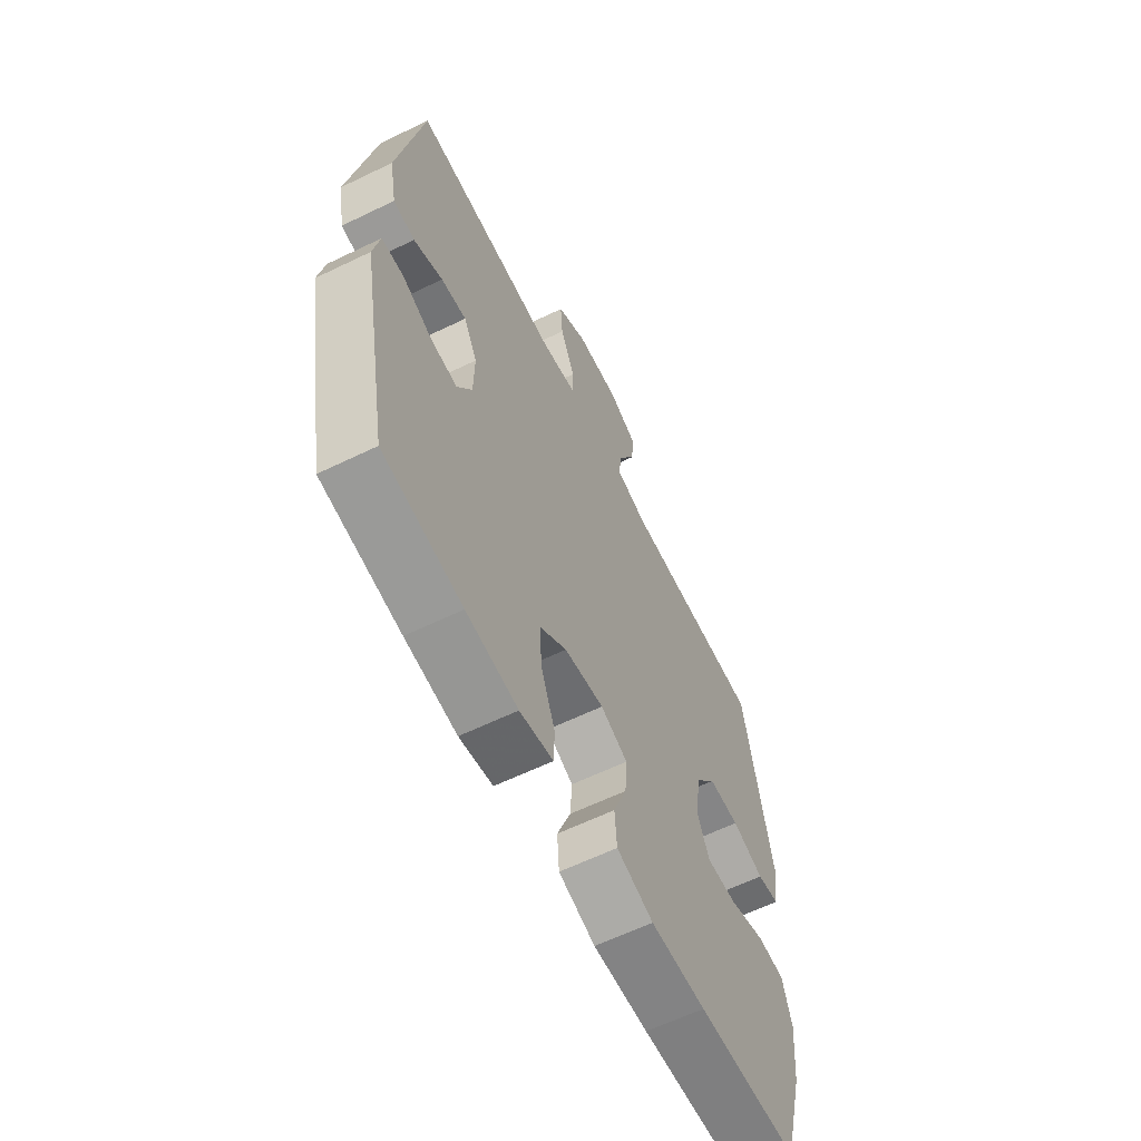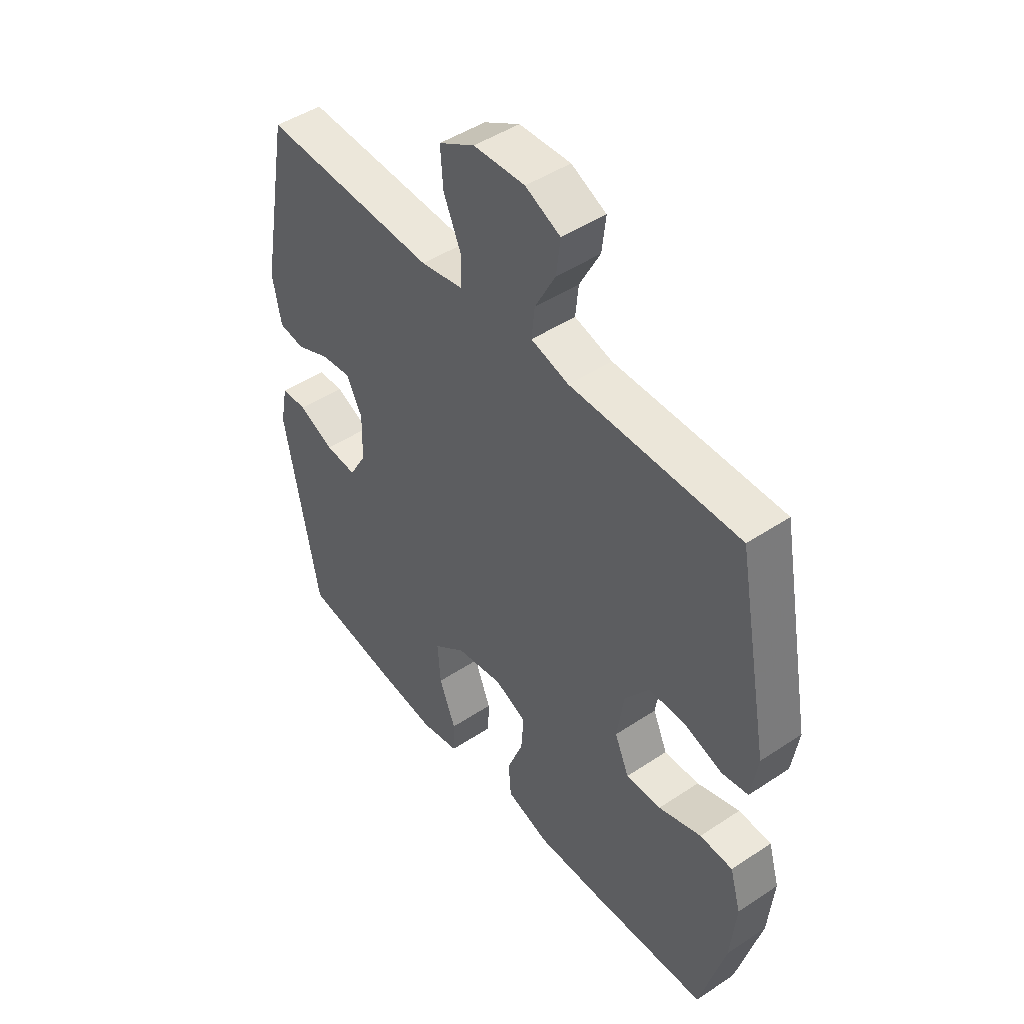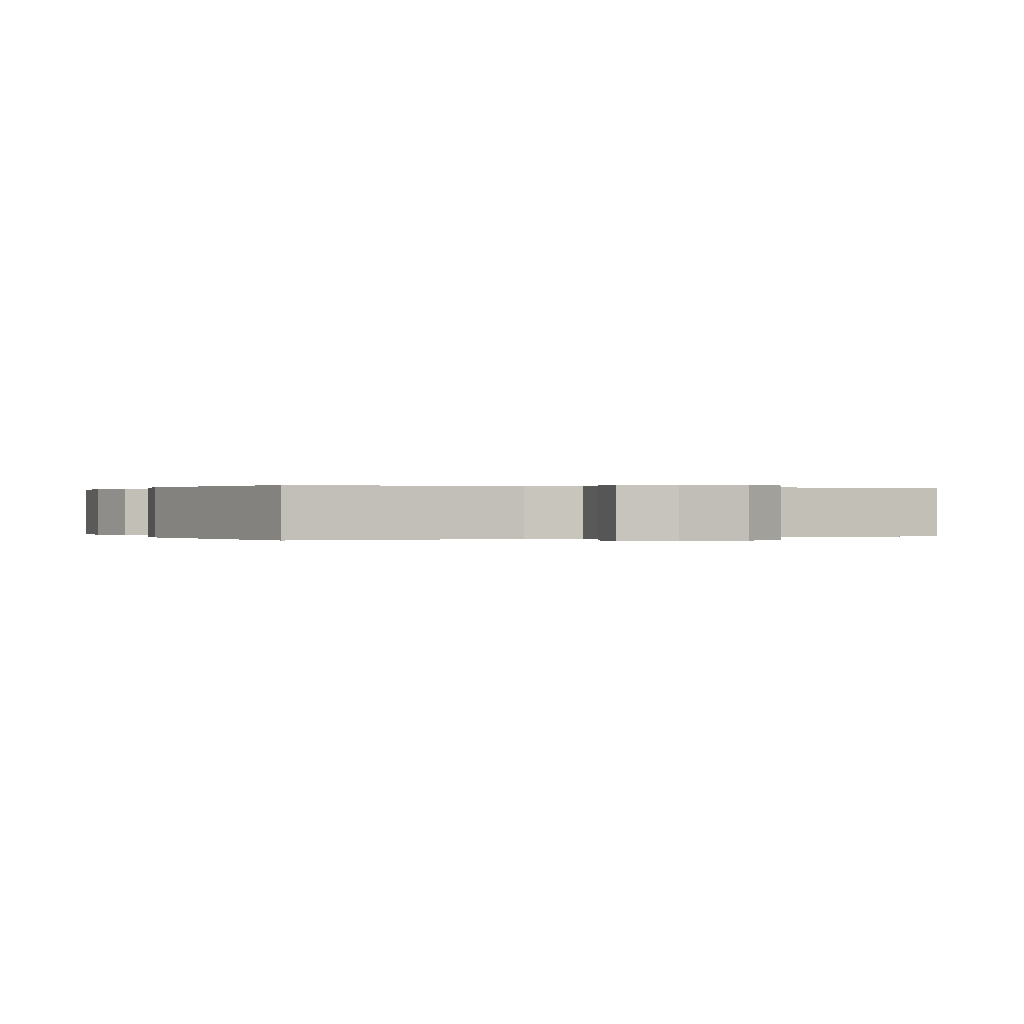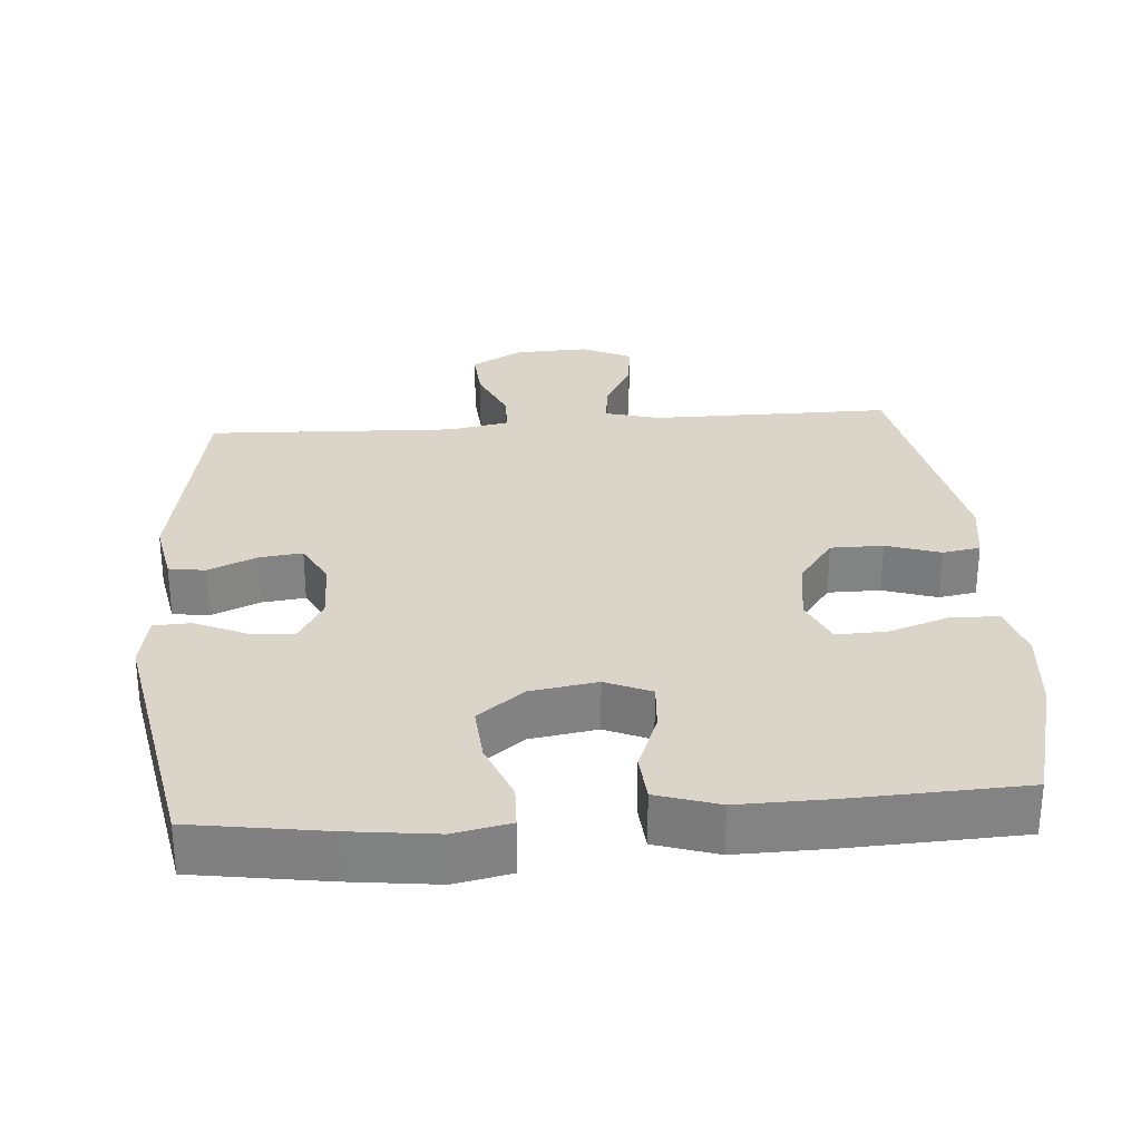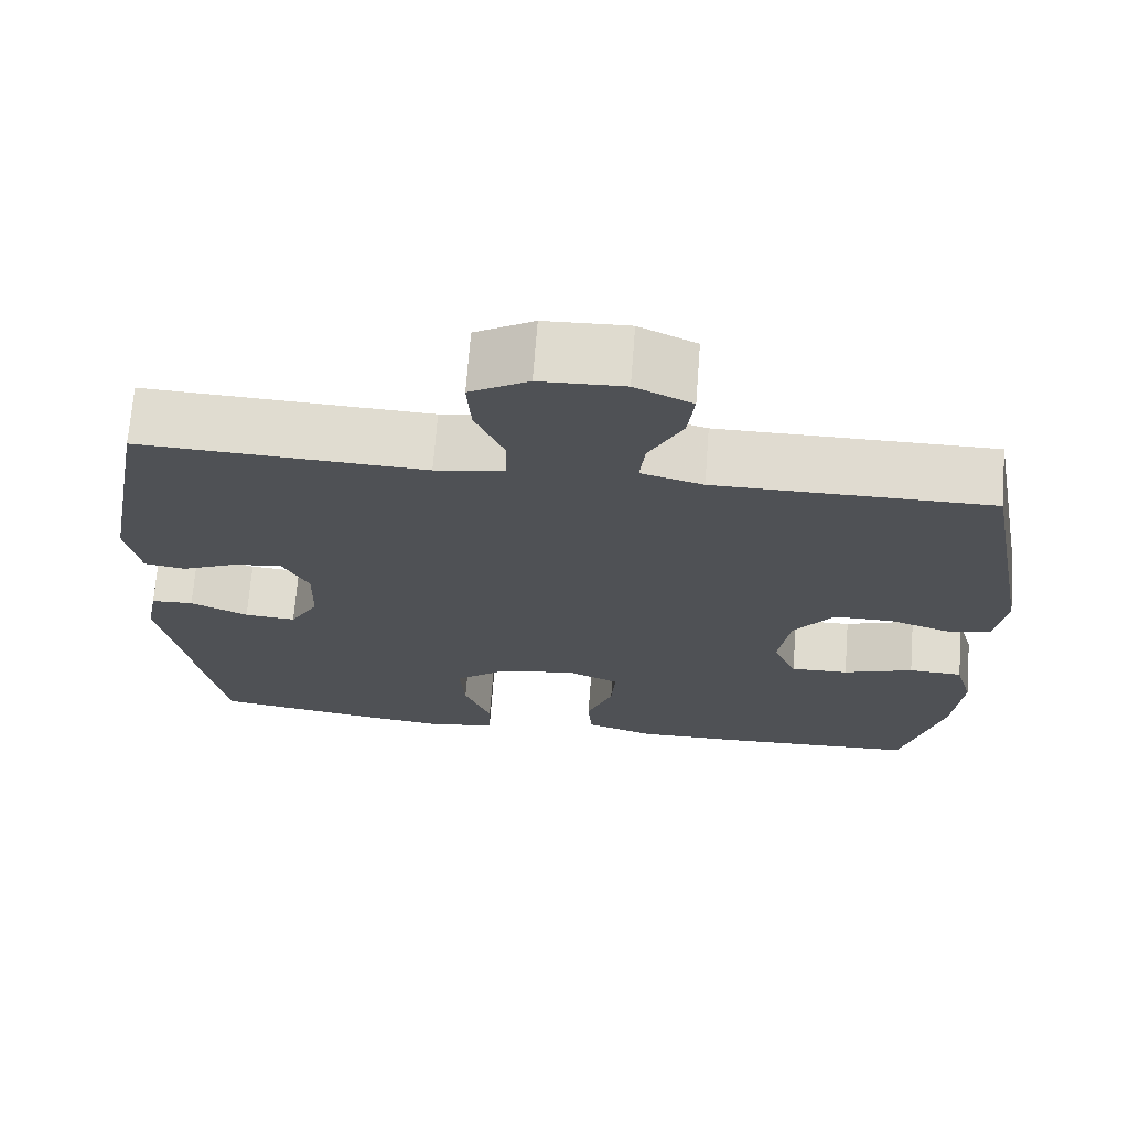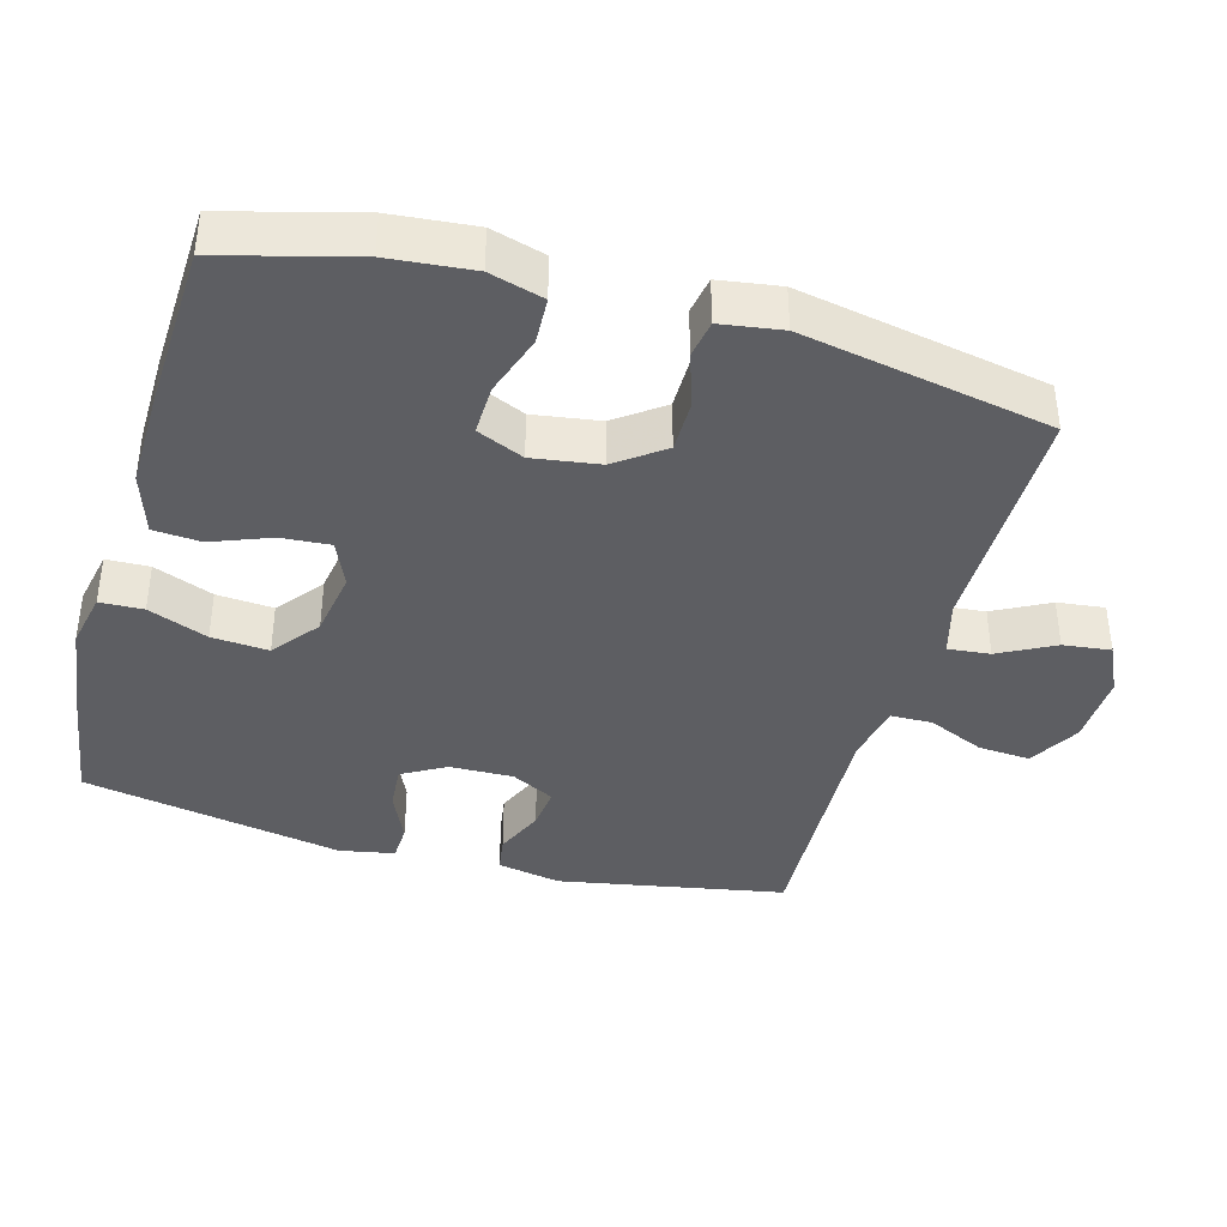
<metadata>
{"format":"obj","ext":"obj","renderer":"f3d","projection":"perspective","resolution":1024,"background":"white","views":[{"elev":-61.9,"azim":116.2,"up":"+Z"},{"elev":46.7,"azim":-127.1,"up":"+Z"},{"elev":0.1,"azim":-24.7,"up":"+Y"},{"elev":29.4,"azim":175.5,"up":"+Y"},{"elev":69.9,"azim":-175.6,"up":"+Z"},{"elev":-39.4,"azim":-105.7,"up":"+Y"}]}
</metadata>
<code>
v 0.5 0.07 -0.5
v 0.313 0.07 -0.529
v 0.191 0.07 -0.544
v 0.112 0.07 -0.528
v 0.11 0.07 -0.467
v 0.143 0.07 -0.383
v 0.149 0.07 -0.303
v 0.084 0.07 -0.252
v -0.01 0.07 -0.237
v -0.074 0.07 -0.265
v -0.069 0.07 -0.334
v -0.037 0.07 -0.417
v -0.042 0.07 -0.484
v -0.129 0.07 -0.512
v -0.26 0.07 -0.51
v -0.5 0.07 -0.5
v -0.55 0.07 -0.313
v -0.561 0.07 -0.195
v -0.539 0.07 -0.119
v -0.473 0.07 -0.116
v -0.387 0.07 -0.145
v -0.316 0.07 -0.147
v -0.287 0.07 -0.081
v -0.301 0.07 0.013
v -0.35 0.07 0.08
v -0.424 0.07 0.08
v -0.5 0.07 0.055
v -0.553 0.07 0.064
v -0.566 0.07 0.15
v -0.5 0.07 0.5
v -0.162 0.07 0.5
v -0.086 0.07 0.521
v -0.092 0.07 0.58
v -0.133 0.07 0.658
v -0.141 0.07 0.725
v -0.071 0.07 0.758
v 0.032 0.07 0.754
v 0.104 0.07 0.713
v 0.099 0.07 0.64
v 0.064 0.07 0.56
v 0.065 0.07 0.501
v 0.15 0.07 0.485
v 0.5 0.07 0.5
v 0.559 0.07 0.182
v 0.542 0.07 0.092
v 0.491 0.07 0.084
v 0.422 0.07 0.114
v 0.362 0.07 0.121
v 0.33 0.07 0.06
v 0.332 0.07 -0.03
v 0.367 0.07 -0.091
v 0.43 0.07 -0.086
v 0.501 0.07 -0.054
v 0.553 0.07 -0.056
v 0.568 0.07 -0.133
v 0.5 0 -0.5
v 0.313 0 -0.529
v 0.191 0 -0.544
v 0.112 0 -0.528
v 0.11 0 -0.467
v 0.143 0 -0.383
v 0.149 0 -0.303
v 0.084 0 -0.252
v -0.01 0 -0.237
v -0.074 0 -0.265
v -0.069 0 -0.334
v -0.037 0 -0.417
v -0.042 0 -0.484
v -0.129 0 -0.512
v -0.26 0 -0.51
v -0.5 0 -0.5
v -0.55 0 -0.313
v -0.561 0 -0.195
v -0.539 0 -0.119
v -0.473 0 -0.116
v -0.387 0 -0.145
v -0.316 0 -0.147
v -0.287 0 -0.081
v -0.301 0 0.013
v -0.35 0 0.08
v -0.424 0 0.08
v -0.5 0 0.055
v -0.553 0 0.064
v -0.566 0 0.15
v -0.5 0 0.5
v -0.162 0 0.5
v -0.086 0 0.521
v -0.092 0 0.58
v -0.133 0 0.658
v -0.141 0 0.725
v -0.071 0 0.758
v 0.032 0 0.754
v 0.104 0 0.713
v 0.099 0 0.64
v 0.064 0 0.56
v 0.065 0 0.501
v 0.15 0 0.485
v 0.5 0 0.5
v 0.559 0 0.182
v 0.542 0 0.092
v 0.491 0 0.084
v 0.422 0 0.114
v 0.362 0 0.121
v 0.33 0 0.06
v 0.332 0 -0.03
v 0.367 0 -0.091
v 0.43 0 -0.086
v 0.501 0 -0.054
v 0.553 0 -0.056
v 0.568 0 -0.133
f 4 5 6
f 3 4 6
f 2 3 6
f 1 2 6
f 55 1 6
f 54 55 6
f 53 54 6
f 52 53 6
f 51 52 6 7
f 50 51 7 8
f 49 50 8 9
f 48 49 9 10
f 45 46 47
f 44 45 47
f 43 44 47
f 42 43 47
f 41 42 47 48
f 38 39 40
f 37 38 40
f 36 37 40
f 35 36 40
f 34 35 40
f 33 34 40
f 32 33 40 41
f 41 48 10
f 32 41 10
f 31 32 10
f 29 30 31
f 28 29 31
f 27 28 31
f 26 27 31
f 19 20 21
f 18 19 21
f 17 18 21
f 16 17 21
f 15 16 21
f 14 15 21
f 13 14 21
f 12 13 21
f 11 12 21
f 11 21 22
f 10 11 22 23
f 25 26 31
f 24 25 31 10
f 10 23 24
f 61 60 59
f 61 59 58
f 61 58 57
f 61 57 56
f 61 56 110
f 61 110 109
f 61 109 108
f 61 108 107
f 62 61 107 106
f 63 62 106 105
f 64 63 105 104
f 65 64 104 103
f 102 101 100
f 102 100 99
f 102 99 98
f 102 98 97
f 103 102 97 96
f 95 94 93
f 95 93 92
f 95 92 91
f 95 91 90
f 95 90 89
f 95 89 88
f 96 95 88 87
f 65 103 96
f 65 96 87
f 65 87 86
f 86 85 84
f 86 84 83
f 86 83 82
f 86 82 81
f 76 75 74
f 76 74 73
f 76 73 72
f 76 72 71
f 76 71 70
f 76 70 69
f 76 69 68
f 76 68 67
f 76 67 66
f 77 76 66
f 78 77 66 65
f 86 81 80
f 65 86 80 79
f 79 78 65
f 1 56 57 2
f 2 57 58 3
f 3 58 59 4
f 4 59 60 5
f 5 60 61 6
f 6 61 62 7
f 7 62 63 8
f 8 63 64 9
f 9 64 65 10
f 10 65 66 11
f 11 66 67 12
f 12 67 68 13
f 13 68 69 14
f 14 69 70 15
f 15 70 71 16
f 16 71 72 17
f 17 72 73 18
f 18 73 74 19
f 19 74 75 20
f 20 75 76 21
f 21 76 77 22
f 22 77 78 23
f 23 78 79 24
f 24 79 80 25
f 25 80 81 26
f 26 81 82 27
f 27 82 83 28
f 28 83 84 29
f 29 84 85 30
f 30 85 86 31
f 31 86 87 32
f 32 87 88 33
f 33 88 89 34
f 34 89 90 35
f 35 90 91 36
f 36 91 92 37
f 37 92 93 38
f 38 93 94 39
f 39 94 95 40
f 40 95 96 41
f 41 96 97 42
f 42 97 98 43
f 43 98 99 44
f 44 99 100 45
f 45 100 101 46
f 46 101 102 47
f 47 102 103 48
f 48 103 104 49
f 49 104 105 50
f 50 105 106 51
f 51 106 107 52
f 52 107 108 53
f 53 108 109 54
f 54 109 110 55
f 55 110 56 1

</code>
